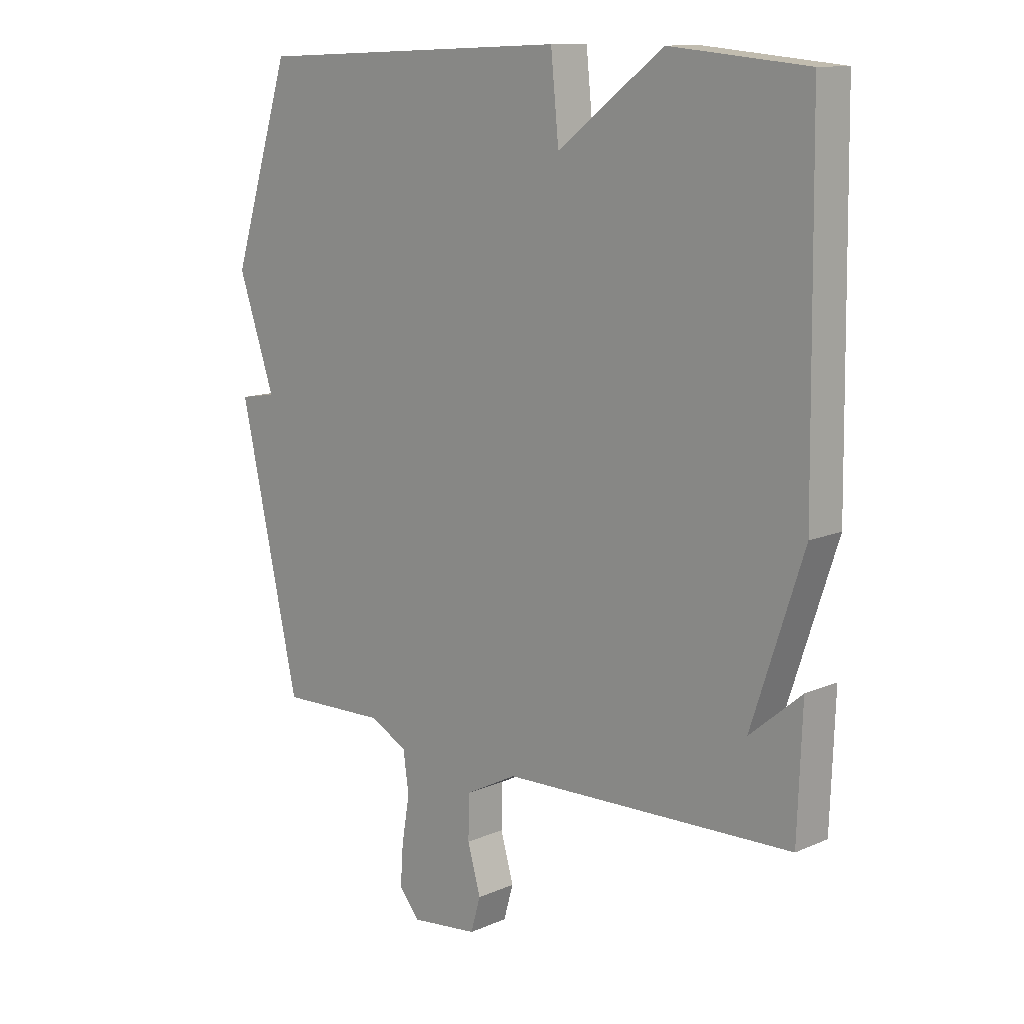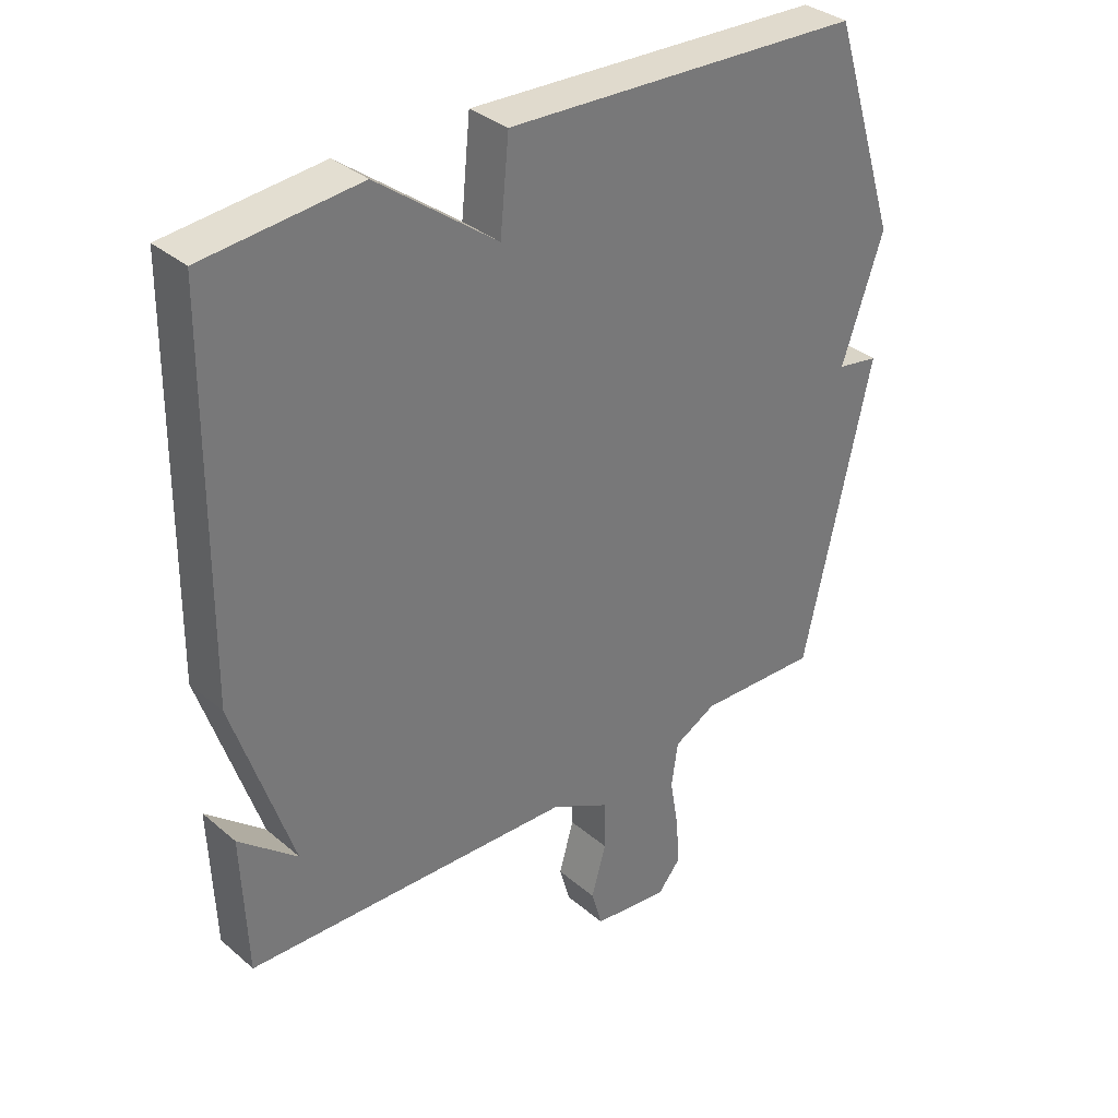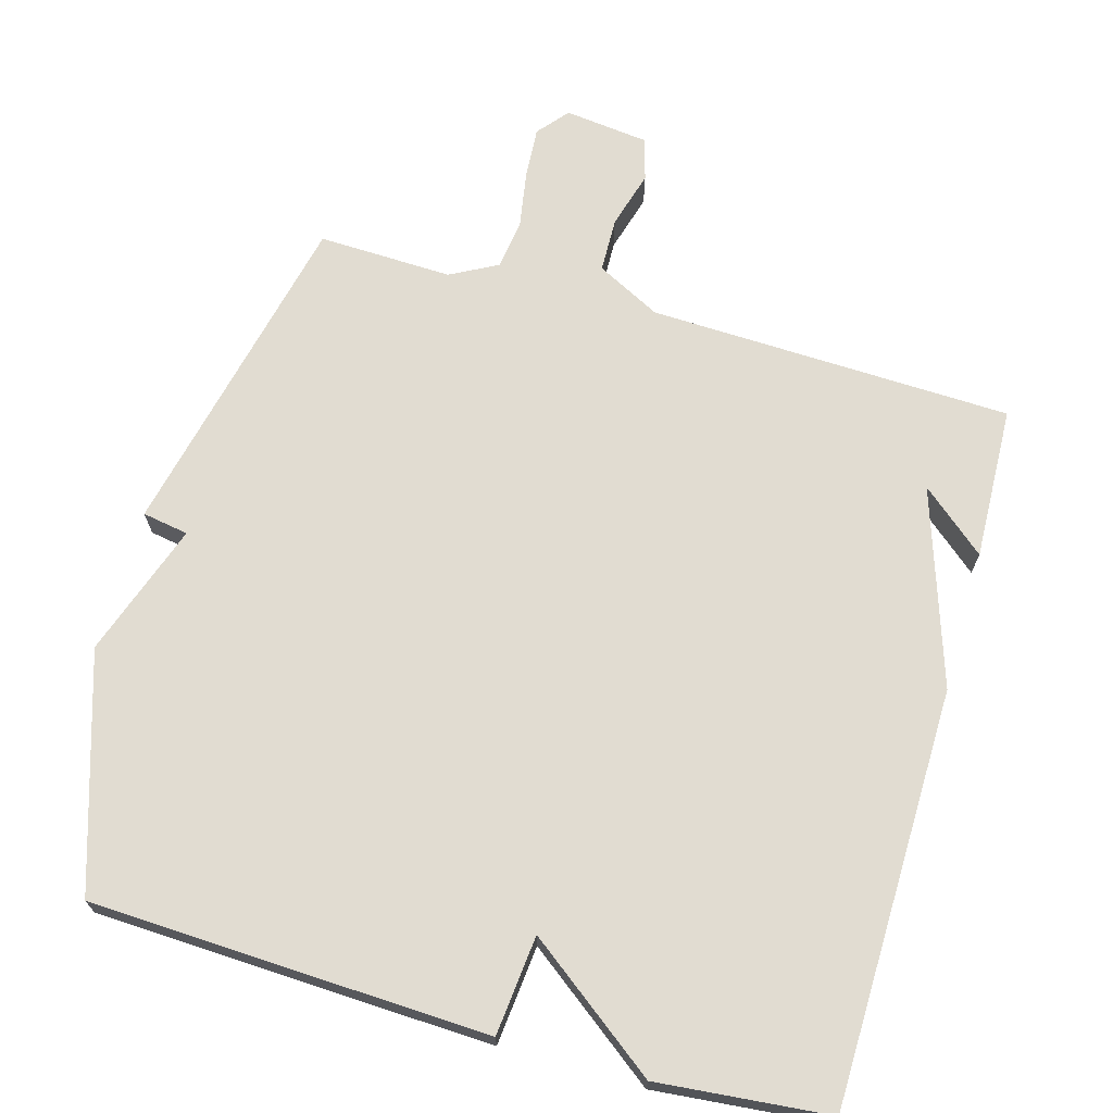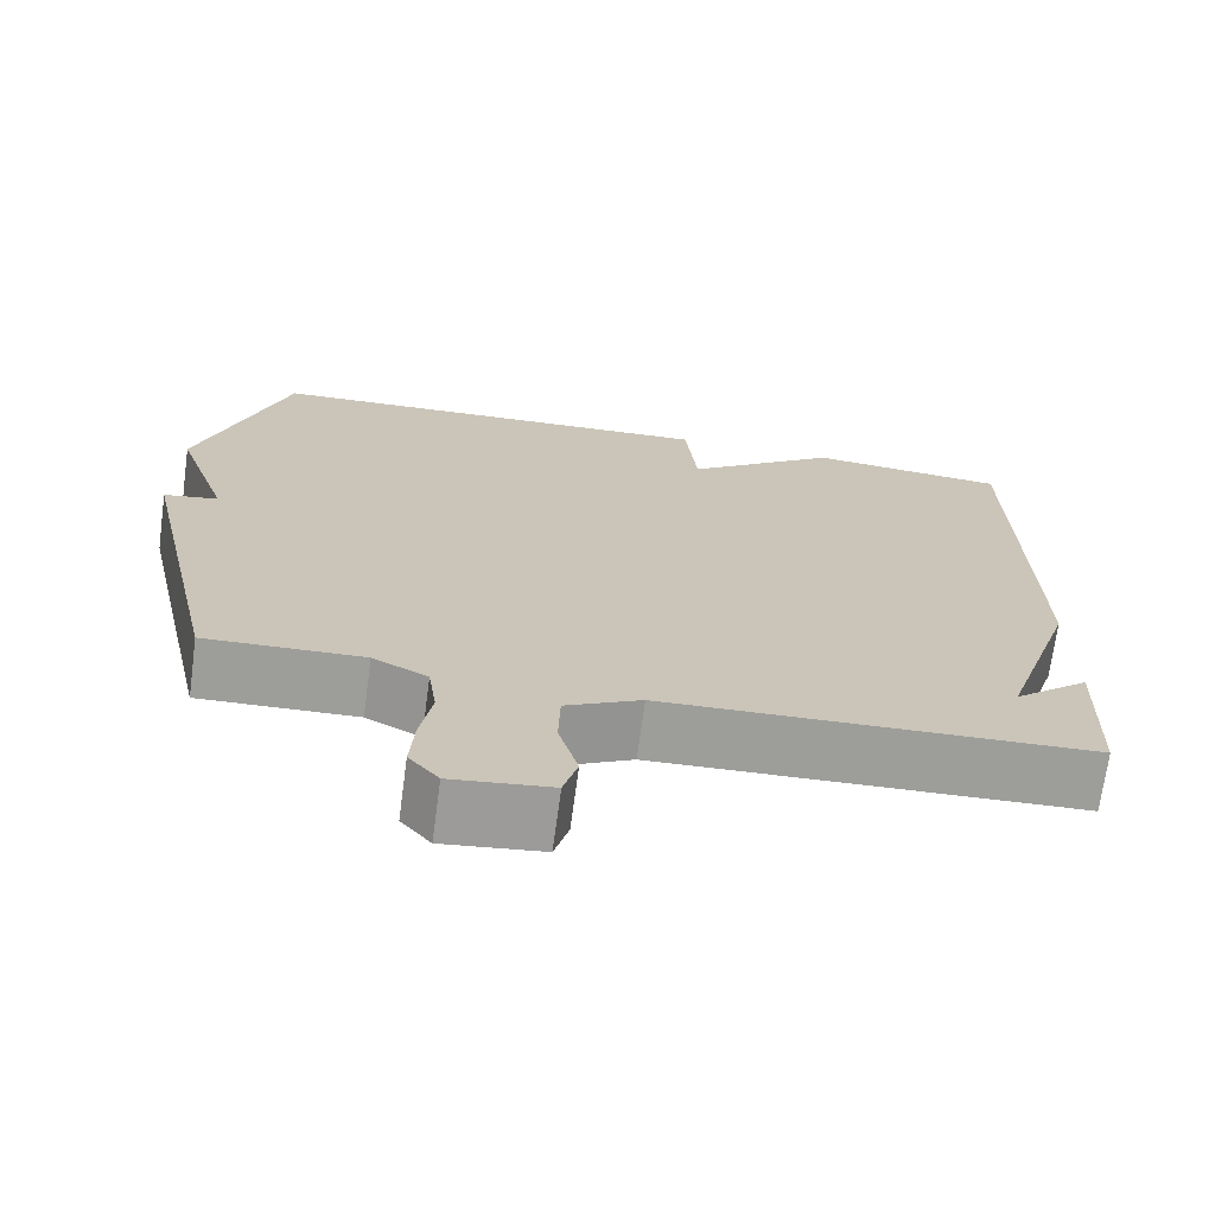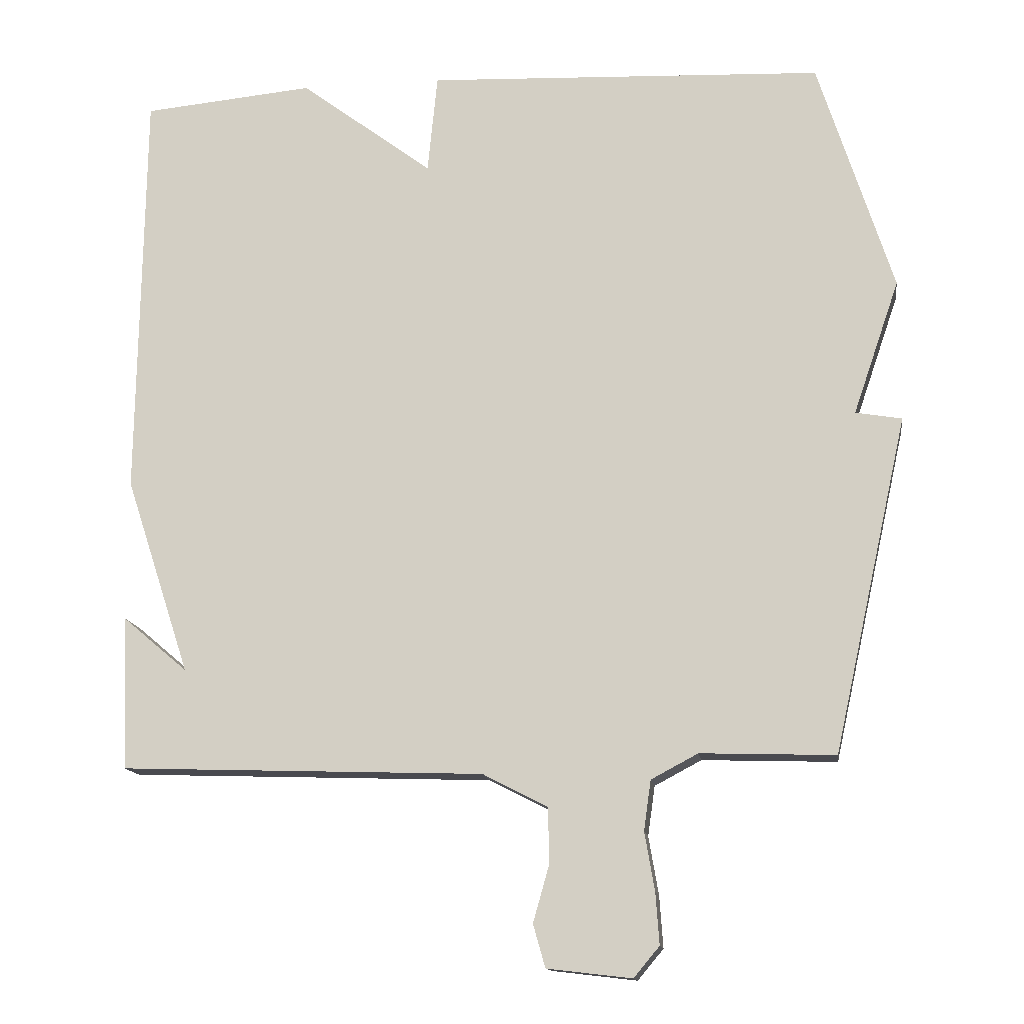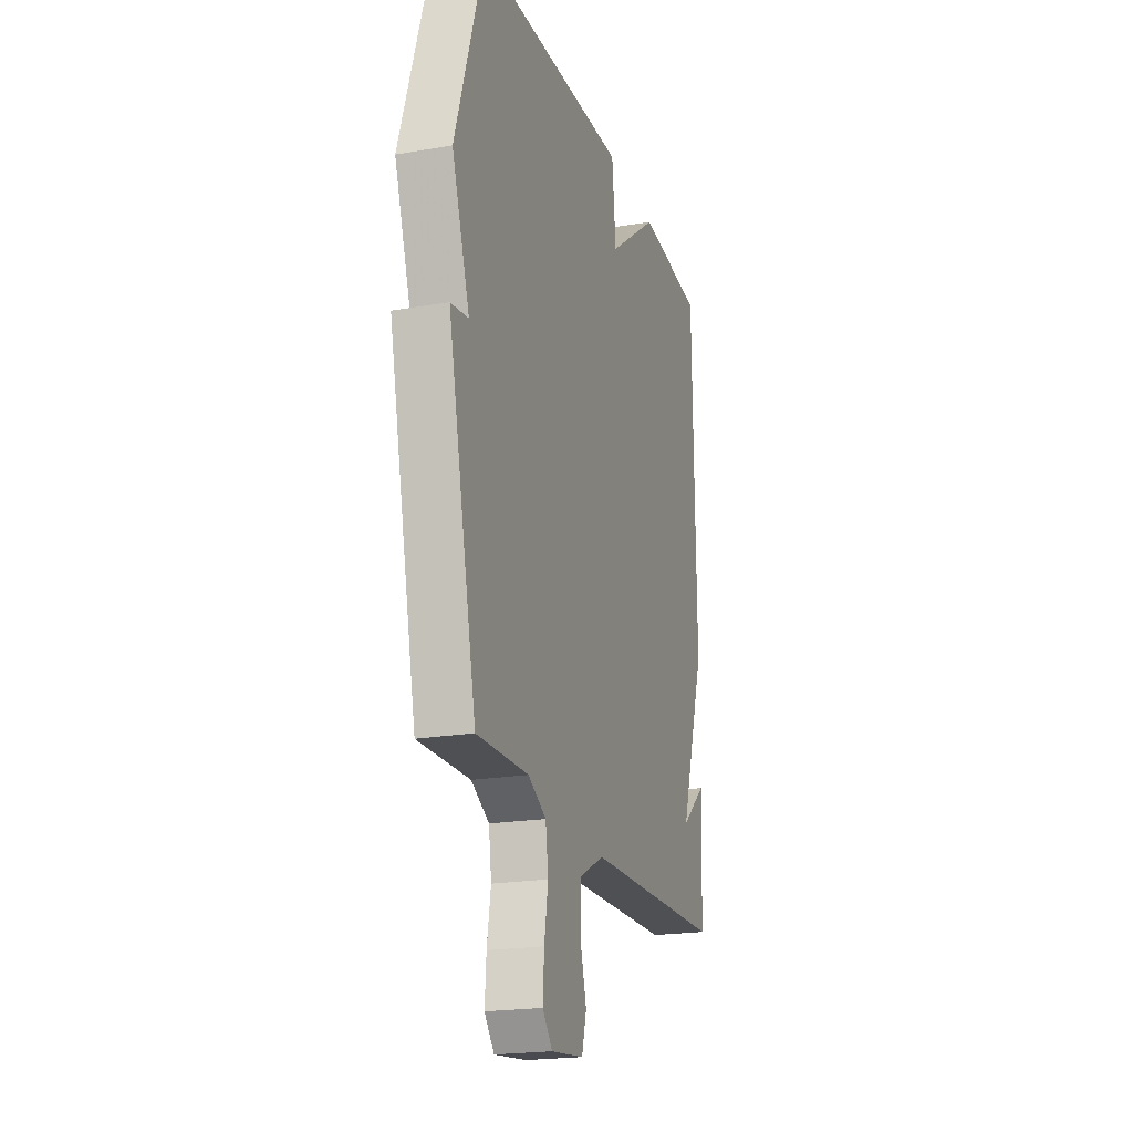
<metadata>
{"format":"obj","ext":"obj","renderer":"f3d","projection":"perspective","resolution":1024,"background":"white","views":[{"elev":12.1,"azim":44.5,"up":"+Z"},{"elev":34.3,"azim":138.6,"up":"+Z"},{"elev":69.2,"azim":15.9,"up":"+Y"},{"elev":-70.4,"azim":-7.7,"up":"+Z"},{"elev":-13.8,"azim":-172.1,"up":"+Z"},{"elev":-21.0,"azim":-72.9,"up":"+Z"}]}
</metadata>
<code>
v -0.5 0.07 -0.5
v -0.605 0.07 -0.029
v -0.54 0.07 -0.018
v -0.605 0.07 0.171
v -0.5 0.07 0.5
v 0.059 0.07 0.523
v 0.073 0.07 0.383
v 0.259 0.07 0.523
v 0.5 0.07 0.5
v 0.508 0.07 -0.084
v 0.417 0.07 -0.361
v 0.508 0.07 -0.284
v 0.5 0.07 -0.5
v -0.012 0.07 -0.517
v -0.103 0.07 -0.564
v -0.105 0.07 -0.641
v -0.082 0.07 -0.722
v -0.099 0.07 -0.782
v -0.218 0.07 -0.796
v -0.254 0.07 -0.753
v -0.249 0.07 -0.681
v -0.235 0.07 -0.599
v -0.245 0.07 -0.529
v -0.311 0.07 -0.494
v -0.5 0 -0.5
v -0.605 0 -0.029
v -0.54 0 -0.018
v -0.605 0 0.171
v -0.5 0 0.5
v 0.059 0 0.523
v 0.073 0 0.383
v 0.259 0 0.523
v 0.5 0 0.5
v 0.508 0 -0.084
v 0.417 0 -0.361
v 0.508 0 -0.284
v 0.5 0 -0.5
v -0.012 0 -0.517
v -0.103 0 -0.564
v -0.105 0 -0.641
v -0.082 0 -0.722
v -0.099 0 -0.782
v -0.218 0 -0.796
v -0.254 0 -0.753
v -0.249 0 -0.681
v -0.235 0 -0.599
v -0.245 0 -0.529
v -0.311 0 -0.494
f 20 21 22
f 19 20 22
f 18 19 22
f 17 18 22
f 16 17 22
f 15 16 22 23
f 14 15 23 24
f 11 12 13
f 11 13 14 24
f 11 24 1
f 10 11 1
f 9 10 1
f 8 9 1
f 7 8 1
f 5 6 7
f 4 5 7
f 3 4 7
f 1 2 3
f 1 3 7
f 46 45 44
f 46 44 43
f 46 43 42
f 46 42 41
f 46 41 40
f 47 46 40 39
f 48 47 39 38
f 37 36 35
f 48 38 37 35
f 25 48 35
f 25 35 34
f 25 34 33
f 25 33 32
f 25 32 31
f 31 30 29
f 31 29 28
f 31 28 27
f 27 26 25
f 31 27 25
f 1 25 26 2
f 2 26 27 3
f 3 27 28 4
f 4 28 29 5
f 5 29 30 6
f 6 30 31 7
f 7 31 32 8
f 8 32 33 9
f 9 33 34 10
f 10 34 35 11
f 11 35 36 12
f 12 36 37 13
f 13 37 38 14
f 14 38 39 15
f 15 39 40 16
f 16 40 41 17
f 17 41 42 18
f 18 42 43 19
f 19 43 44 20
f 20 44 45 21
f 21 45 46 22
f 22 46 47 23
f 23 47 48 24
f 24 48 25 1

</code>
